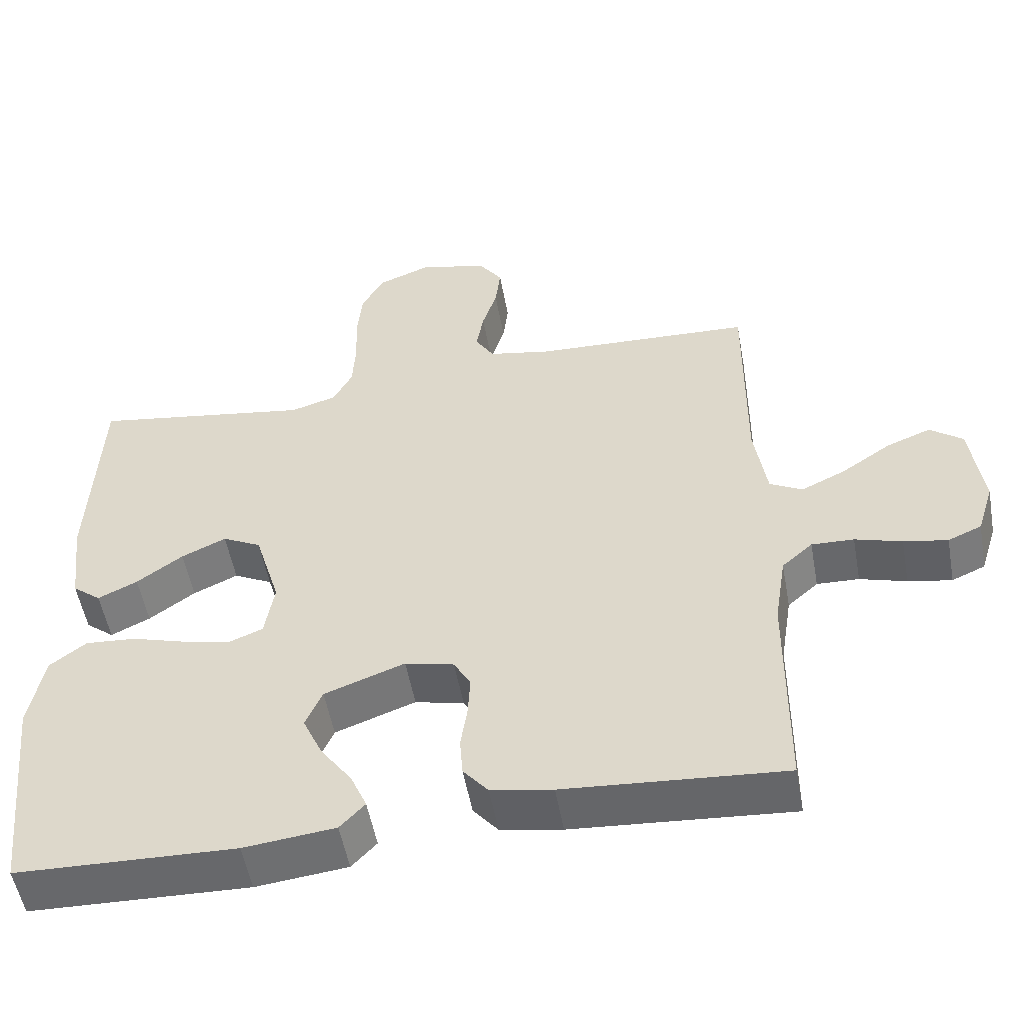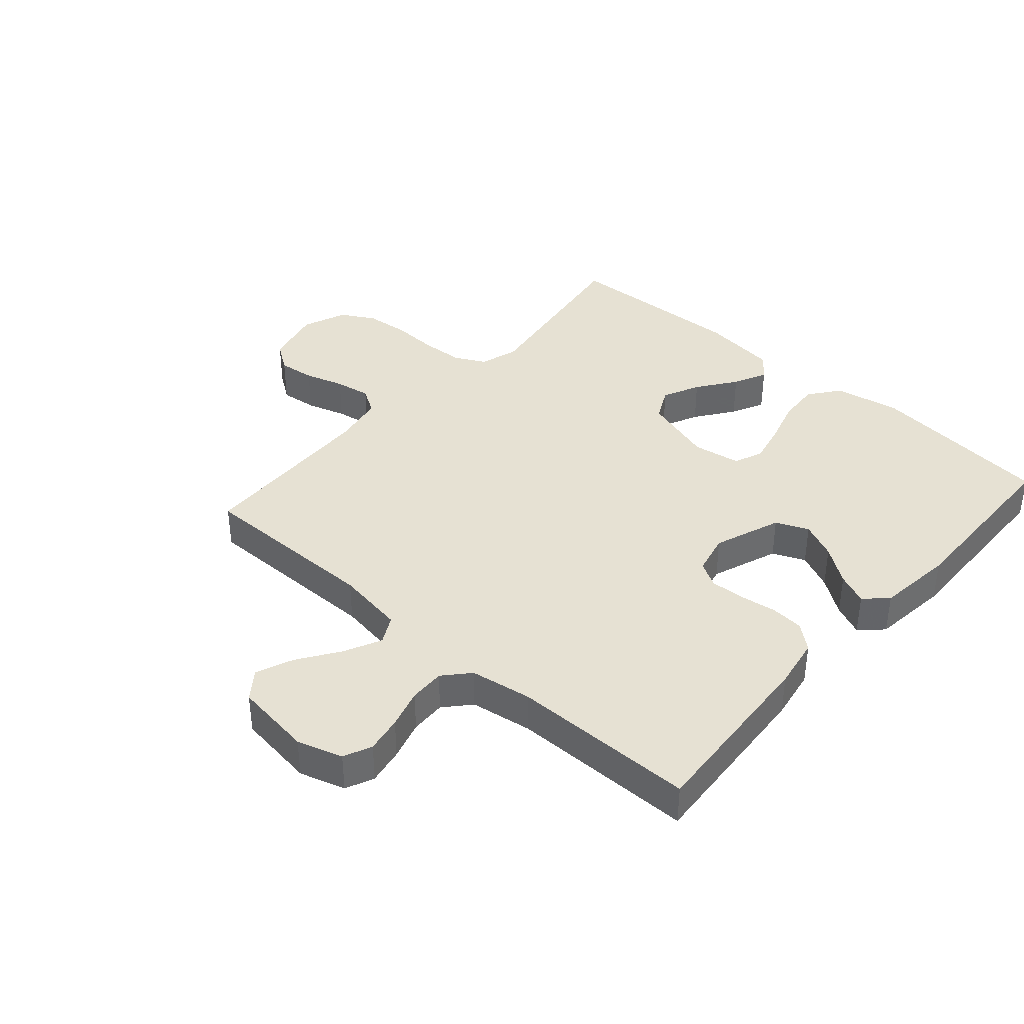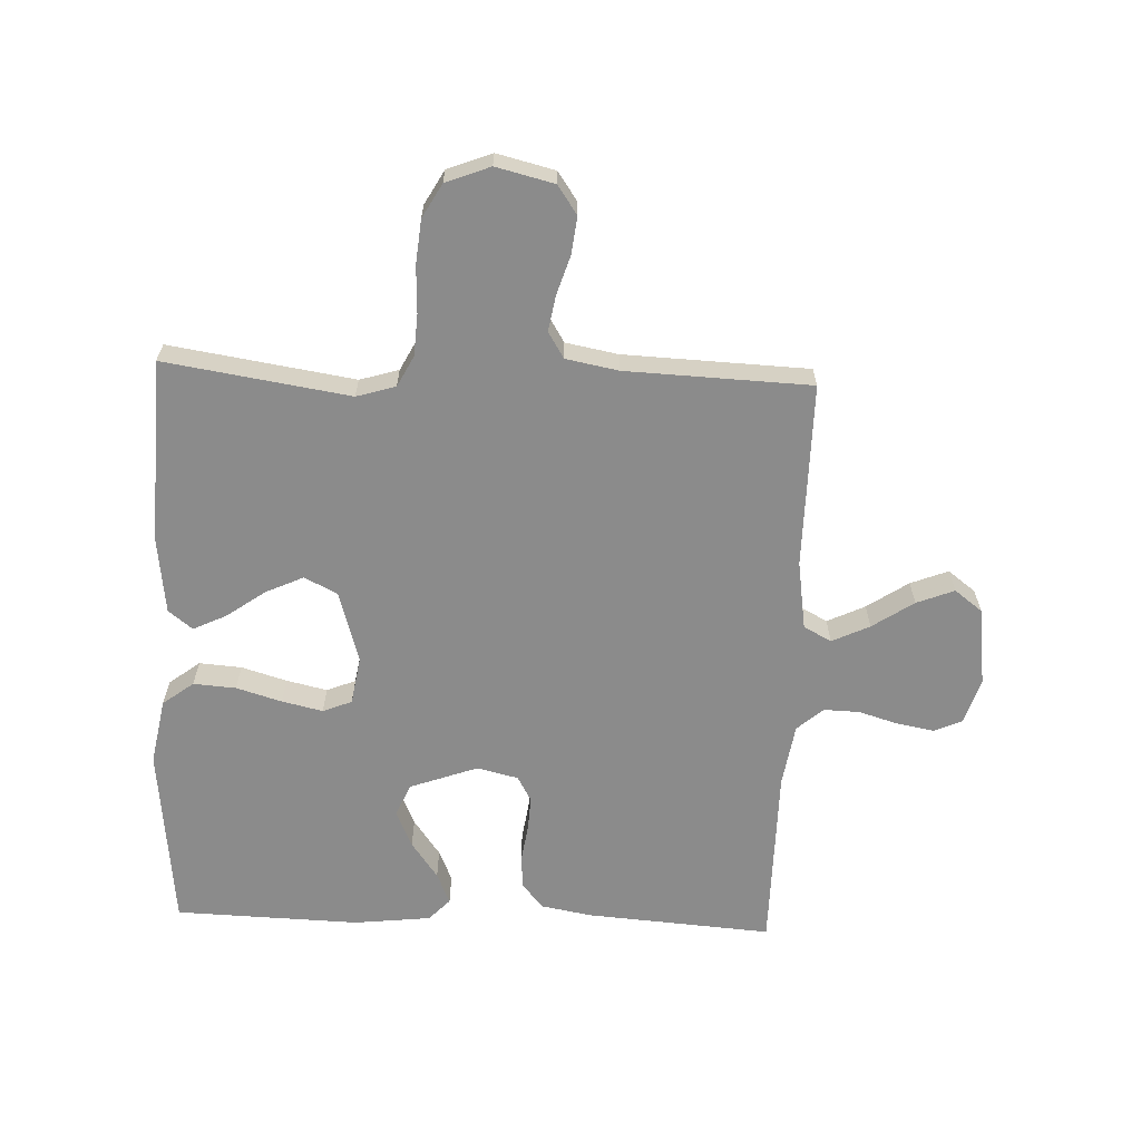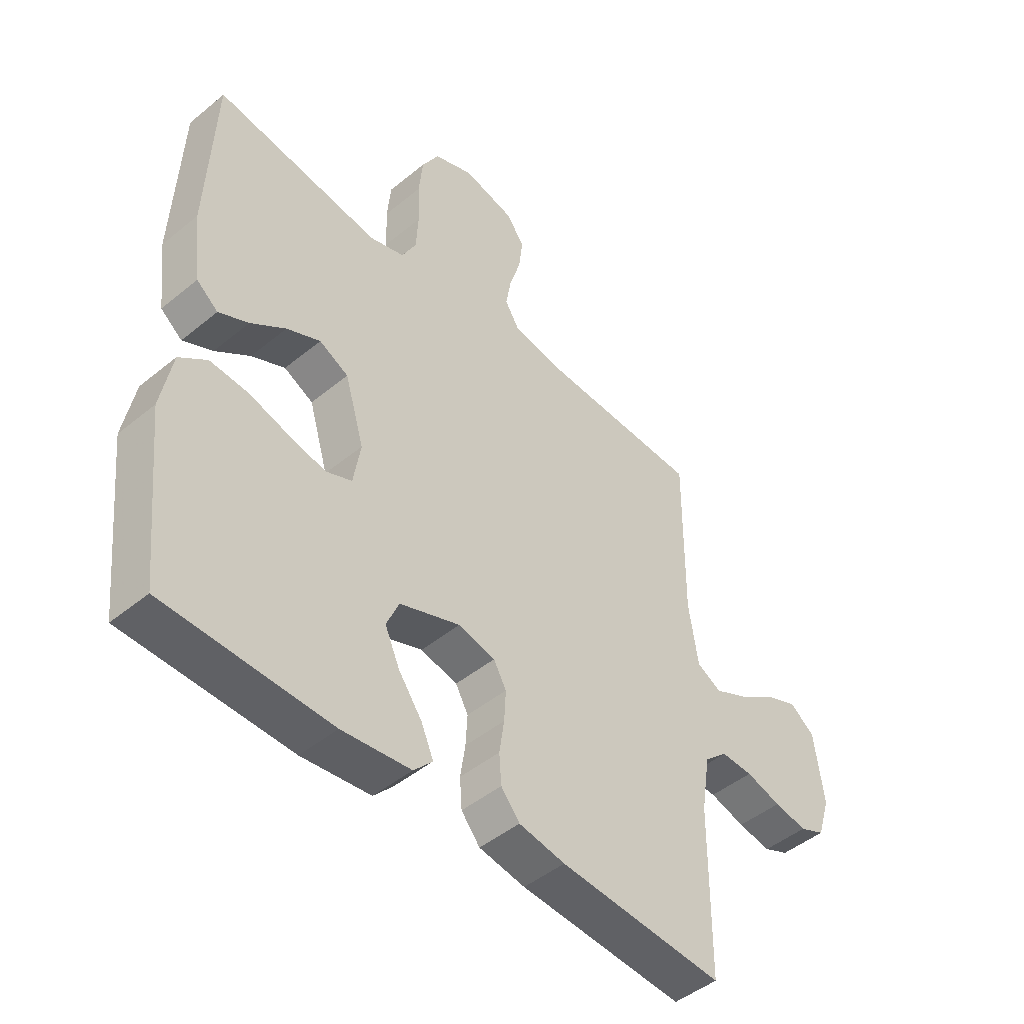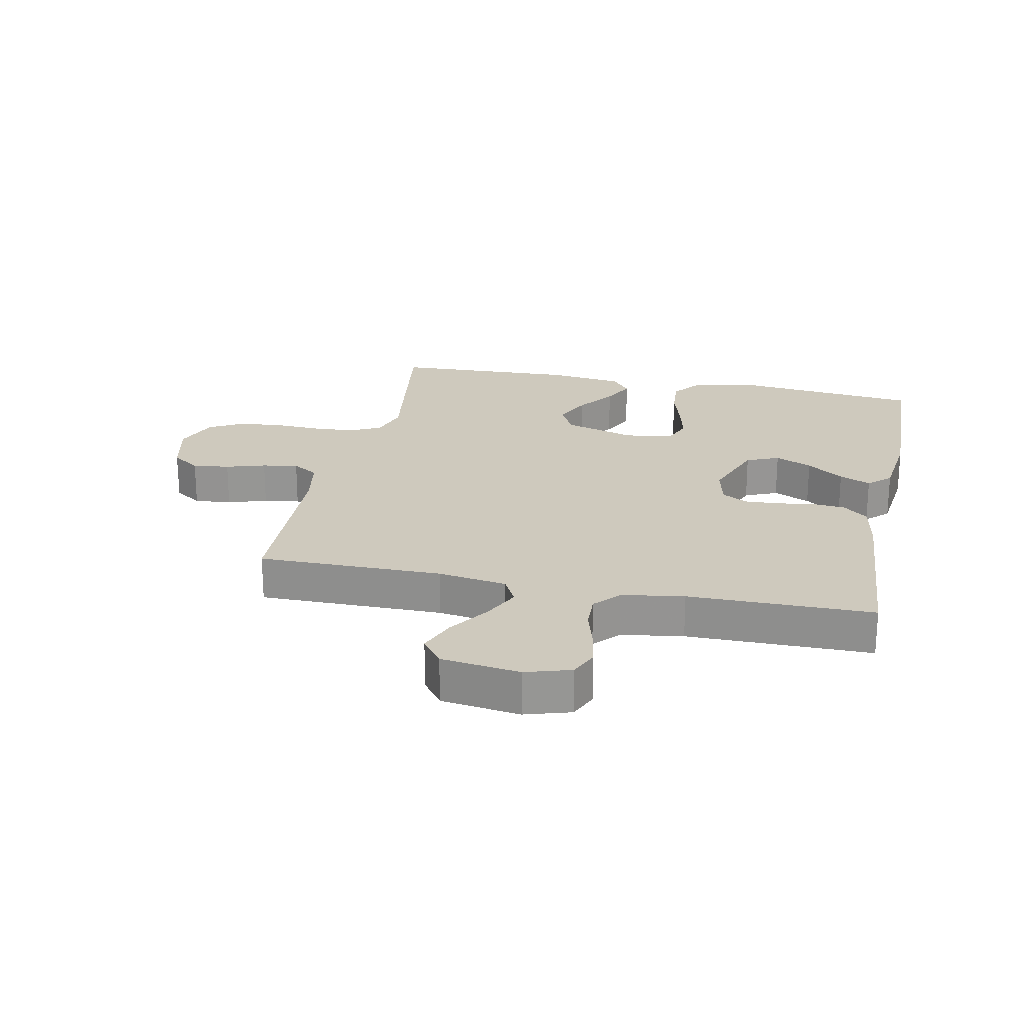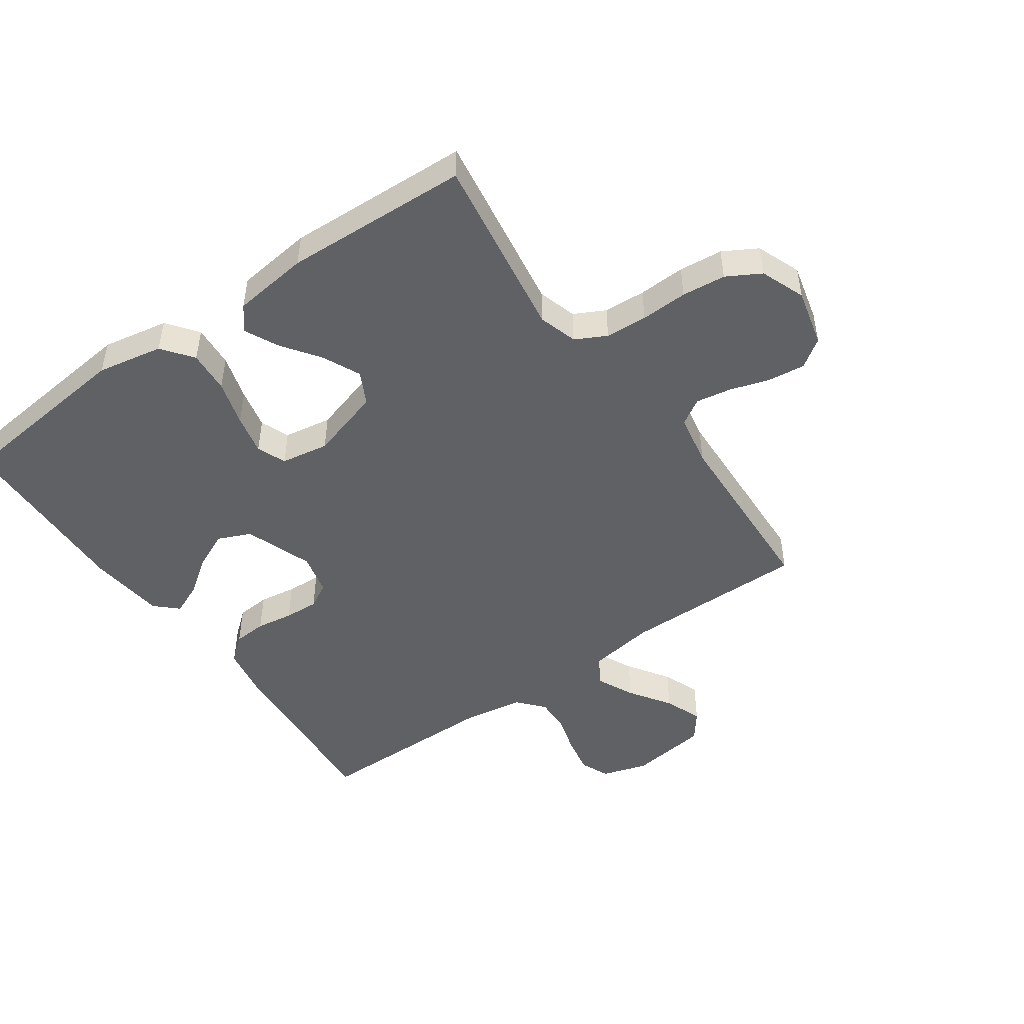
<metadata>
{"format":"obj","ext":"obj","renderer":"f3d","projection":"perspective","resolution":1024,"background":"white","views":[{"elev":-53.0,"azim":10.2,"up":"+Z"},{"elev":38.8,"azim":131.6,"up":"+Y"},{"elev":-63.9,"azim":-2.3,"up":"+Y"},{"elev":-46.7,"azim":-47.0,"up":"+Z"},{"elev":22.7,"azim":101.9,"up":"+Y"},{"elev":-48.2,"azim":-54.9,"up":"+Y"}]}
</metadata>
<code>
v 0.5 0.07 -0.5
v 0.2 0.07 -0.478
v 0.116 0.07 -0.463
v 0.082 0.07 -0.422
v 0.078 0.07 -0.368
v 0.087 0.07 -0.308
v 0.09 0.07 -0.252
v 0.067 0.07 -0.211
v 0 0.07 -0.195
v -0.11 0.07 -0.235
v -0.133 0.07 -0.288
v -0.106 0.07 -0.348
v -0.063 0.07 -0.408
v -0.041 0.07 -0.459
v -0.075 0.07 -0.495
v -0.2 0.07 -0.509
v -0.5 0.07 -0.5
v -0.532 0.07 -0.2
v -0.512 0.07 -0.093
v -0.462 0.07 -0.055
v -0.393 0.07 -0.06
v -0.319 0.07 -0.082
v -0.253 0.07 -0.097
v -0.206 0.07 -0.078
v -0.193 0.07 0
v -0.228 0.07 0.117
v -0.281 0.07 0.144
v -0.342 0.07 0.116
v -0.405 0.07 0.071
v -0.459 0.07 0.045
v -0.498 0.07 0.076
v -0.513 0.07 0.2
v -0.5 0.07 0.5
v -0.2 0.07 0.454
v -0.137 0.07 0.473
v -0.111 0.07 0.523
v -0.107 0.07 0.591
v -0.11 0.07 0.667
v -0.103 0.07 0.738
v -0.072 0.07 0.793
v 0 0.07 0.821
v 0.094 0.07 0.798
v 0.126 0.07 0.752
v 0.119 0.07 0.692
v 0.099 0.07 0.628
v 0.089 0.07 0.57
v 0.115 0.07 0.528
v 0.2 0.07 0.512
v 0.5 0.07 0.5
v 0.498 0.07 0.2
v 0.515 0.07 0.088
v 0.56 0.07 0.064
v 0.621 0.07 0.093
v 0.688 0.07 0.138
v 0.749 0.07 0.162
v 0.794 0.07 0.128
v 0.811 0.07 0
v 0.788 0.07 -0.074
v 0.742 0.07 -0.094
v 0.682 0.07 -0.083
v 0.618 0.07 -0.064
v 0.56 0.07 -0.062
v 0.518 0.07 -0.099
v 0.502 0.07 -0.2
v 0.5 0 -0.5
v 0.2 0 -0.478
v 0.116 0 -0.463
v 0.082 0 -0.422
v 0.078 0 -0.368
v 0.087 0 -0.308
v 0.09 0 -0.252
v 0.067 0 -0.211
v 0 0 -0.195
v -0.11 0 -0.235
v -0.133 0 -0.288
v -0.106 0 -0.348
v -0.063 0 -0.408
v -0.041 0 -0.459
v -0.075 0 -0.495
v -0.2 0 -0.509
v -0.5 0 -0.5
v -0.532 0 -0.2
v -0.512 0 -0.093
v -0.462 0 -0.055
v -0.393 0 -0.06
v -0.319 0 -0.082
v -0.253 0 -0.097
v -0.206 0 -0.078
v -0.193 0 0
v -0.228 0 0.117
v -0.281 0 0.144
v -0.342 0 0.116
v -0.405 0 0.071
v -0.459 0 0.045
v -0.498 0 0.076
v -0.513 0 0.2
v -0.5 0 0.5
v -0.2 0 0.454
v -0.137 0 0.473
v -0.111 0 0.523
v -0.107 0 0.591
v -0.11 0 0.667
v -0.103 0 0.738
v -0.072 0 0.793
v 0 0 0.821
v 0.094 0 0.798
v 0.126 0 0.752
v 0.119 0 0.692
v 0.099 0 0.628
v 0.089 0 0.57
v 0.115 0 0.528
v 0.2 0 0.512
v 0.5 0 0.5
v 0.498 0 0.2
v 0.515 0 0.088
v 0.56 0 0.064
v 0.621 0 0.093
v 0.688 0 0.138
v 0.749 0 0.162
v 0.794 0 0.128
v 0.811 0 0
v 0.788 0 -0.074
v 0.742 0 -0.094
v 0.682 0 -0.083
v 0.618 0 -0.064
v 0.56 0 -0.062
v 0.518 0 -0.099
v 0.502 0 -0.2
f 59 60 61
f 58 59 61
f 57 58 61
f 56 57 61
f 55 56 61
f 54 55 61
f 53 54 61
f 52 53 61 62
f 51 52 62 63
f 48 49 50
f 51 63 64
f 50 51 64
f 48 50 64
f 47 48 64
f 43 44 45
f 42 43 45
f 41 42 45
f 40 41 45
f 39 40 45
f 38 39 45
f 37 38 45
f 36 37 45 46
f 64 1 2
f 47 64 2
f 46 47 2
f 36 46 2
f 35 36 2
f 32 33 34
f 31 32 34
f 30 31 34
f 29 30 34
f 28 29 34
f 20 21 22
f 19 20 22
f 18 19 22
f 17 18 22
f 16 17 22
f 15 16 22
f 14 15 22
f 13 14 22
f 12 13 22
f 11 12 22 23
f 10 11 23 24
f 4 5 6
f 3 4 6
f 2 3 6
f 2 6 7
f 35 2 7
f 27 28 34 35
f 26 27 35
f 25 26 35
f 9 10 24 25
f 8 9 25 35
f 7 8 35
f 125 124 123
f 125 123 122
f 125 122 121
f 125 121 120
f 125 120 119
f 125 119 118
f 125 118 117
f 126 125 117 116
f 127 126 116 115
f 114 113 112
f 128 127 115
f 128 115 114
f 128 114 112
f 128 112 111
f 109 108 107
f 109 107 106
f 109 106 105
f 109 105 104
f 109 104 103
f 109 103 102
f 109 102 101
f 110 109 101 100
f 66 65 128
f 66 128 111
f 66 111 110
f 66 110 100
f 66 100 99
f 98 97 96
f 98 96 95
f 98 95 94
f 98 94 93
f 98 93 92
f 86 85 84
f 86 84 83
f 86 83 82
f 86 82 81
f 86 81 80
f 86 80 79
f 86 79 78
f 86 78 77
f 86 77 76
f 87 86 76 75
f 88 87 75 74
f 70 69 68
f 70 68 67
f 70 67 66
f 71 70 66
f 71 66 99
f 99 98 92 91
f 99 91 90
f 99 90 89
f 89 88 74 73
f 99 89 73 72
f 99 72 71
f 1 65 66 2
f 2 66 67 3
f 3 67 68 4
f 4 68 69 5
f 5 69 70 6
f 6 70 71 7
f 7 71 72 8
f 8 72 73 9
f 9 73 74 10
f 10 74 75 11
f 11 75 76 12
f 12 76 77 13
f 13 77 78 14
f 14 78 79 15
f 15 79 80 16
f 16 80 81 17
f 17 81 82 18
f 18 82 83 19
f 19 83 84 20
f 20 84 85 21
f 21 85 86 22
f 22 86 87 23
f 23 87 88 24
f 24 88 89 25
f 25 89 90 26
f 26 90 91 27
f 27 91 92 28
f 28 92 93 29
f 29 93 94 30
f 30 94 95 31
f 31 95 96 32
f 32 96 97 33
f 33 97 98 34
f 34 98 99 35
f 35 99 100 36
f 36 100 101 37
f 37 101 102 38
f 38 102 103 39
f 39 103 104 40
f 40 104 105 41
f 41 105 106 42
f 42 106 107 43
f 43 107 108 44
f 44 108 109 45
f 45 109 110 46
f 46 110 111 47
f 47 111 112 48
f 48 112 113 49
f 49 113 114 50
f 50 114 115 51
f 51 115 116 52
f 52 116 117 53
f 53 117 118 54
f 54 118 119 55
f 55 119 120 56
f 56 120 121 57
f 57 121 122 58
f 58 122 123 59
f 59 123 124 60
f 60 124 125 61
f 61 125 126 62
f 62 126 127 63
f 63 127 128 64
f 64 128 65 1

</code>
